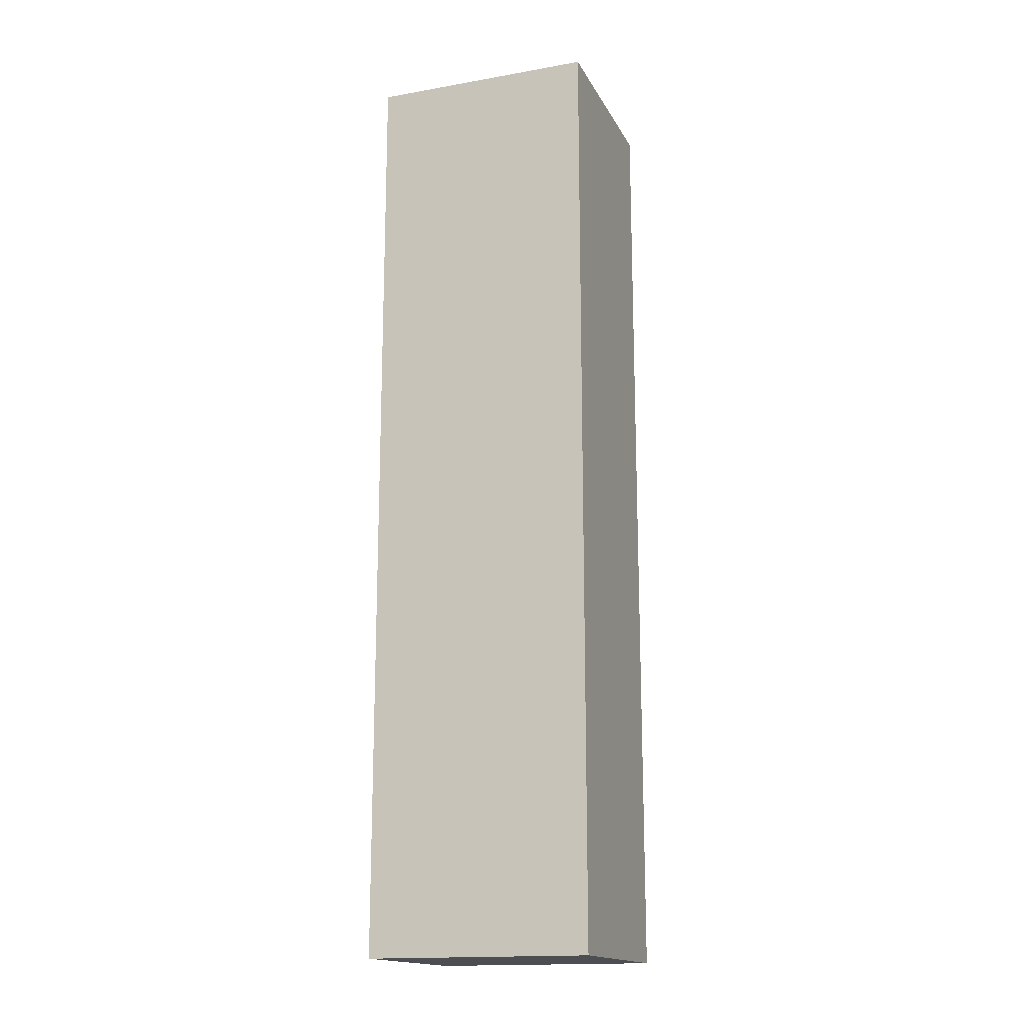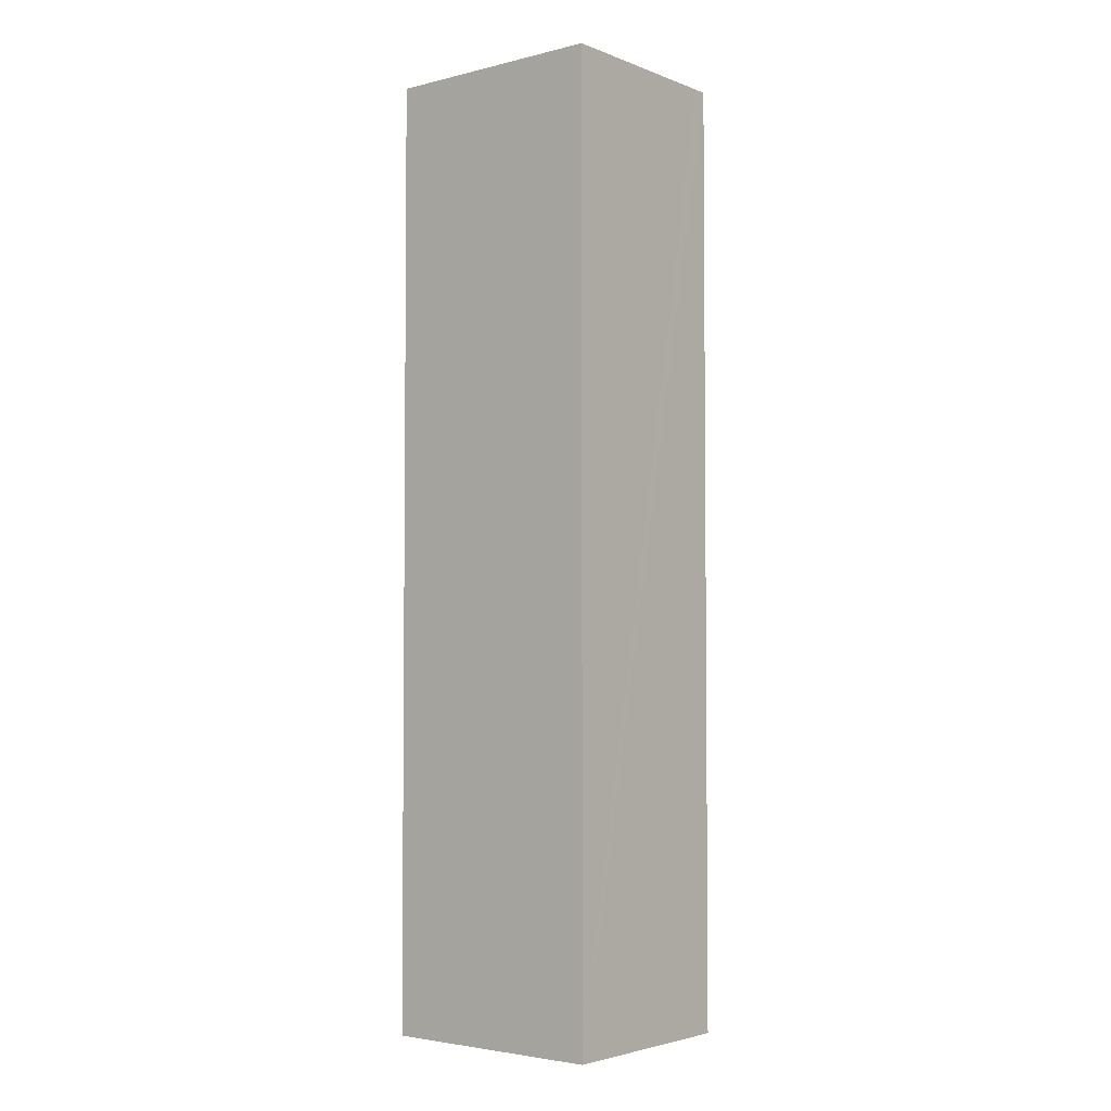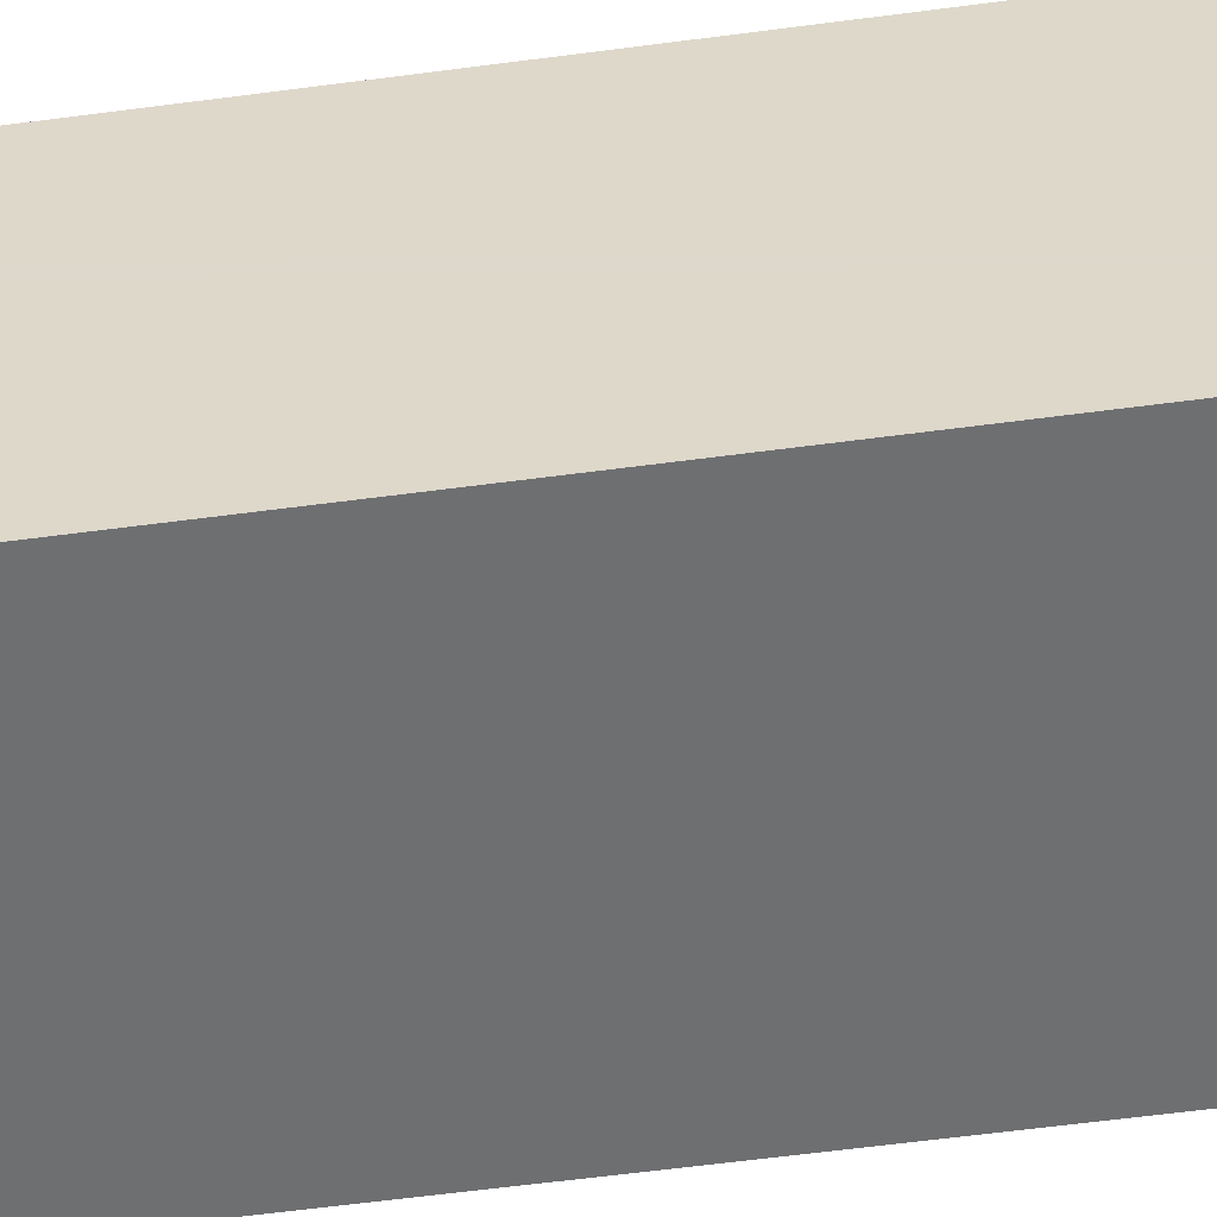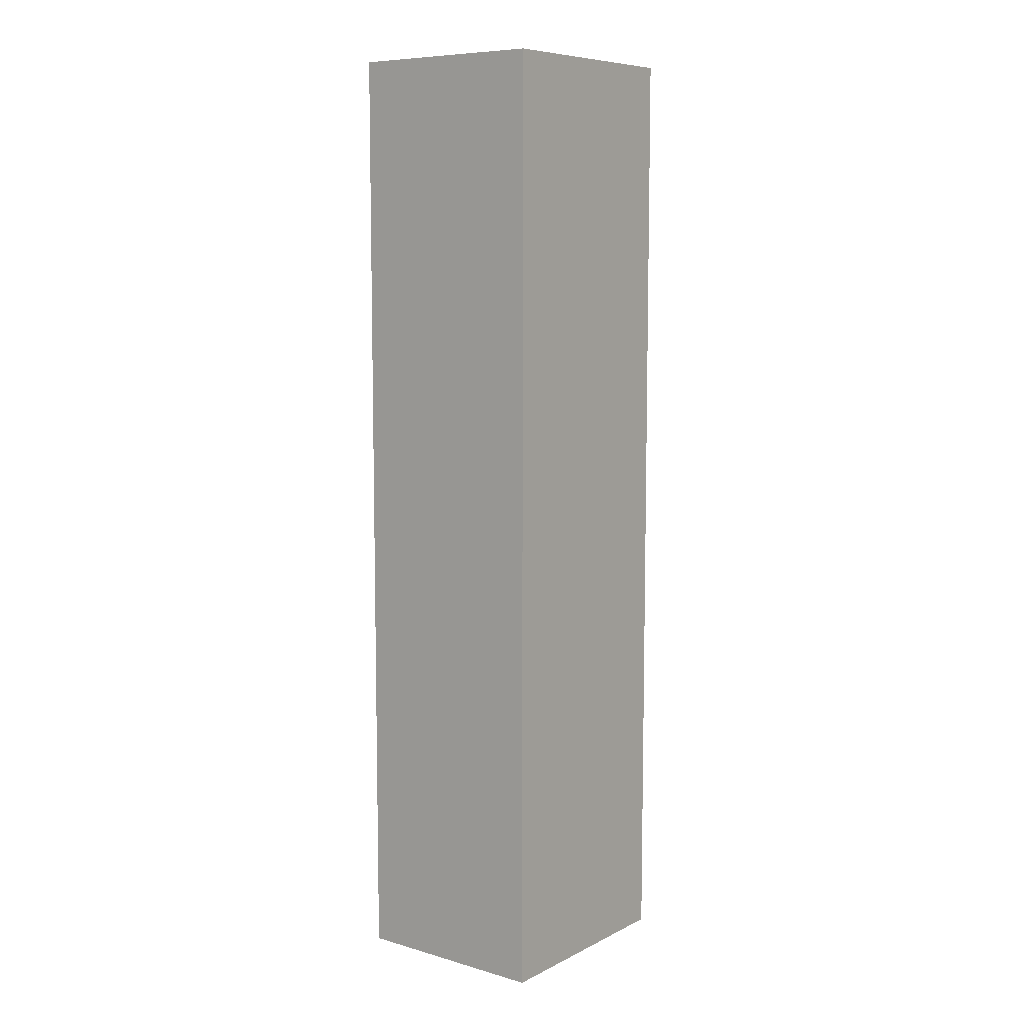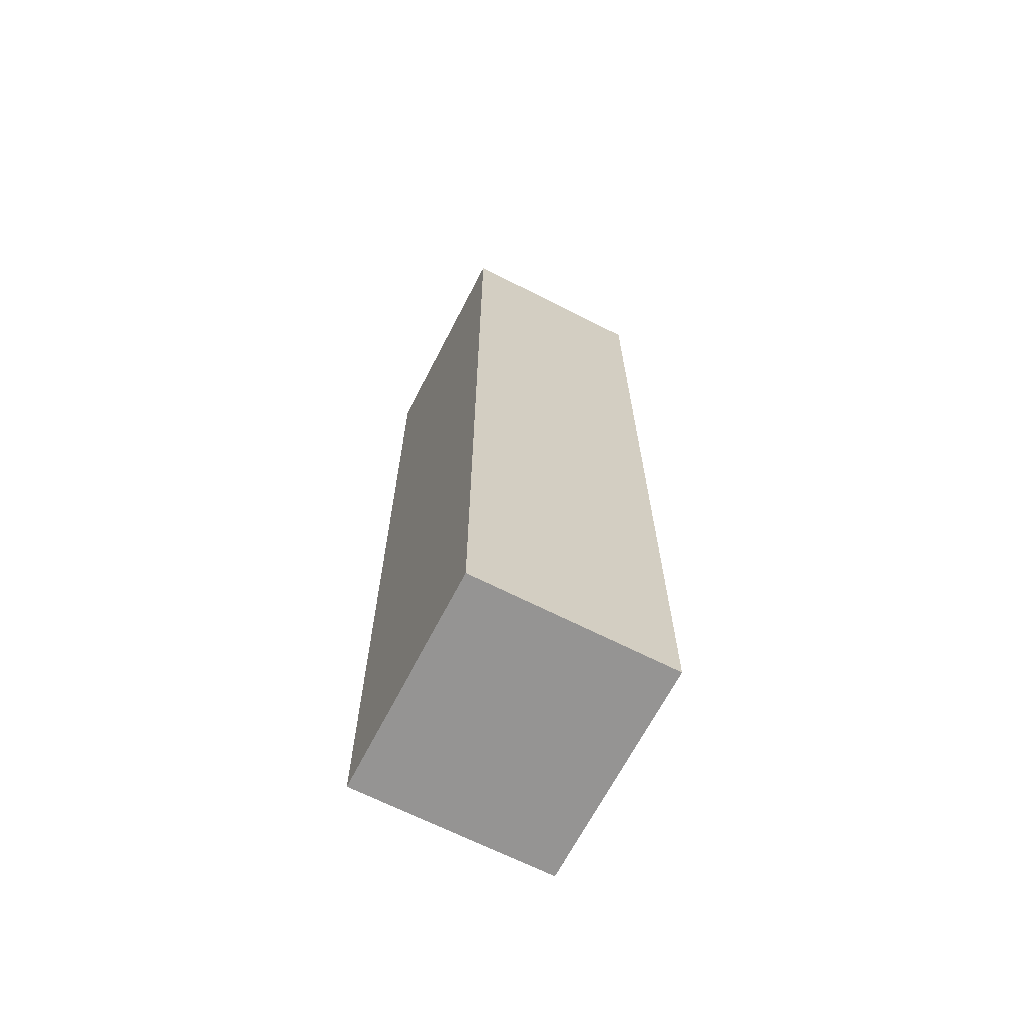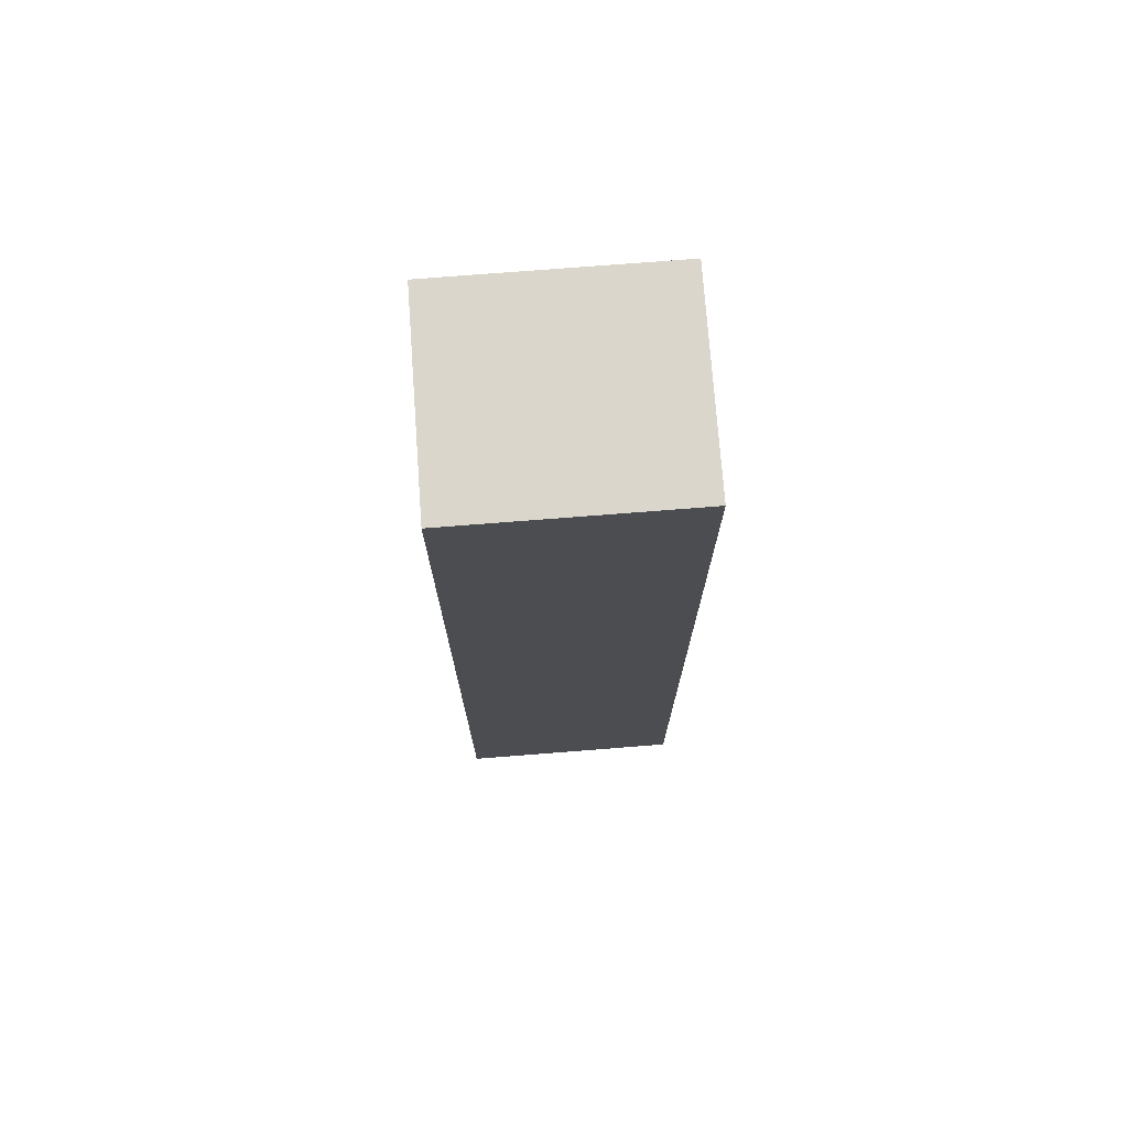
<metadata>
{"format":"obj","ext":"obj","renderer":"f3d","projection":"perspective","resolution":1024,"background":"white","views":[{"elev":-16.5,"azim":-160.4,"up":"+Y"},{"elev":-3.5,"azim":-141.2,"up":"+Y"},{"elev":-54.7,"azim":-81.8,"up":"+Z"},{"elev":8.2,"azim":-52.7,"up":"+Y"},{"elev":-67.2,"azim":62.6,"up":"+Y"},{"elev":74.0,"azim":-4.6,"up":"+Y"}]}
</metadata>
<code>
v  5.978 25.1 0.012
v  0.003 25.1 -0.343
v  0 25.1 1.537e-15
v  0.041 25.1 -5.3
v  6.019 25.1 -5.288
v  5.981 25.1 -0.353
v  6.019 3.238e-16 -5.288
v  0.041 3.245e-16 -5.3
v  0 0 0
v  0.003 2.1e-17 -0.343
v  5.978 -7.348e-19 0.012
v  5.981 2.162e-17 -0.353
g defaultobject
f 1 2 3
f 2 1 4
f 4 1 5
f 5 1 6
f 7 4 5
f 4 7 8
f 8 2 4
f 2 8 3
f 3 8 9
f 9 8 10
f 9 1 3
f 1 9 11
f 6 7 5
f 7 6 1
f 7 1 12
f 12 1 11
f 10 11 9
f 11 10 8
f 11 8 7
f 11 7 12

</code>
